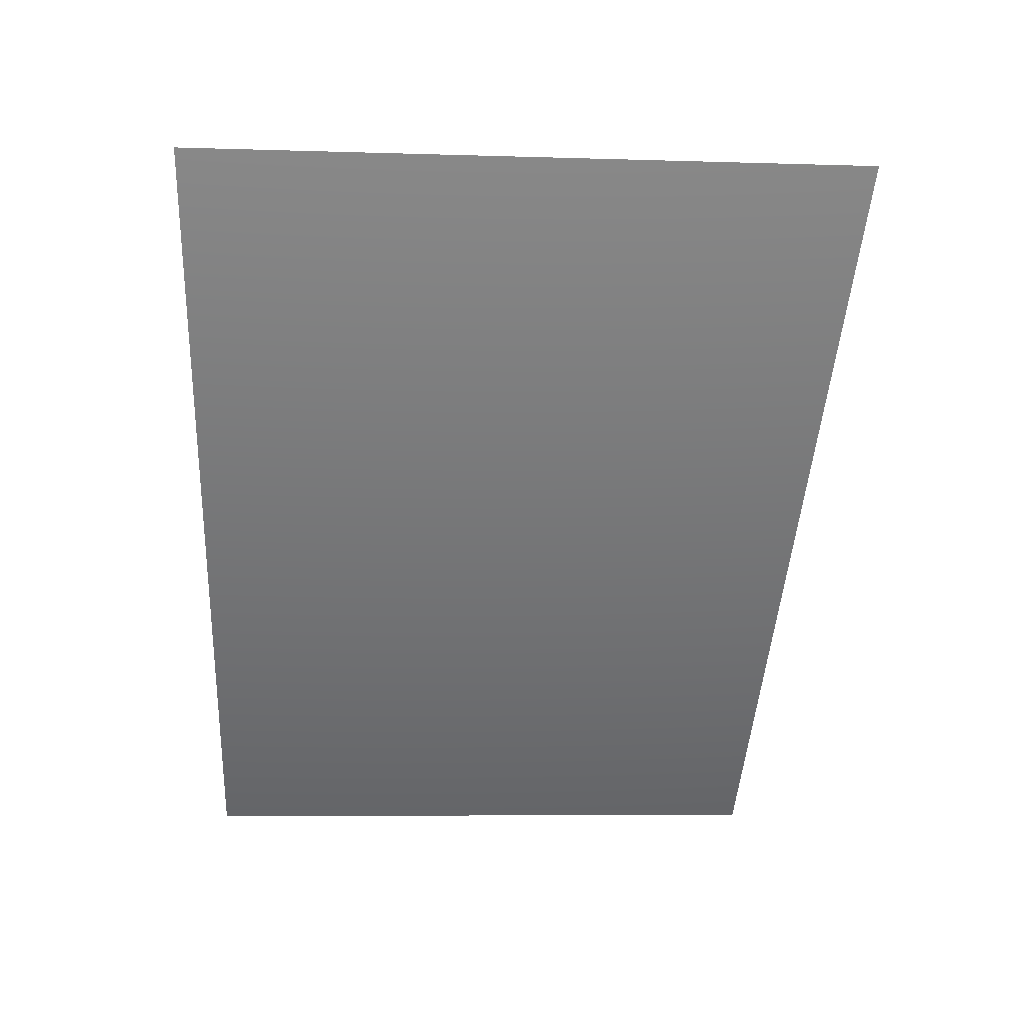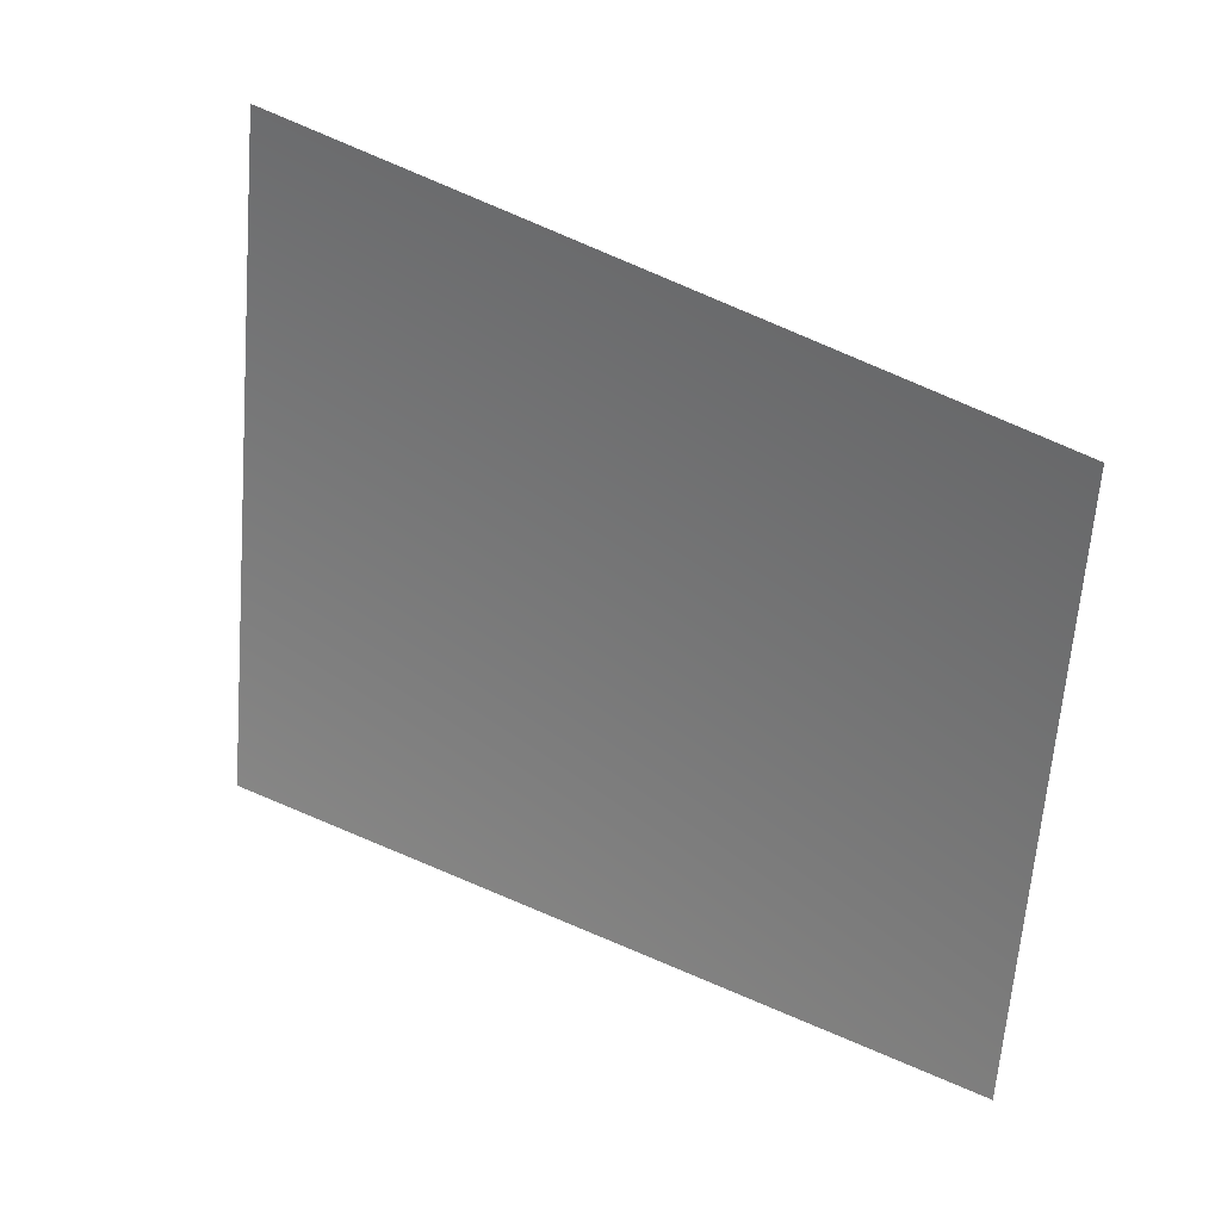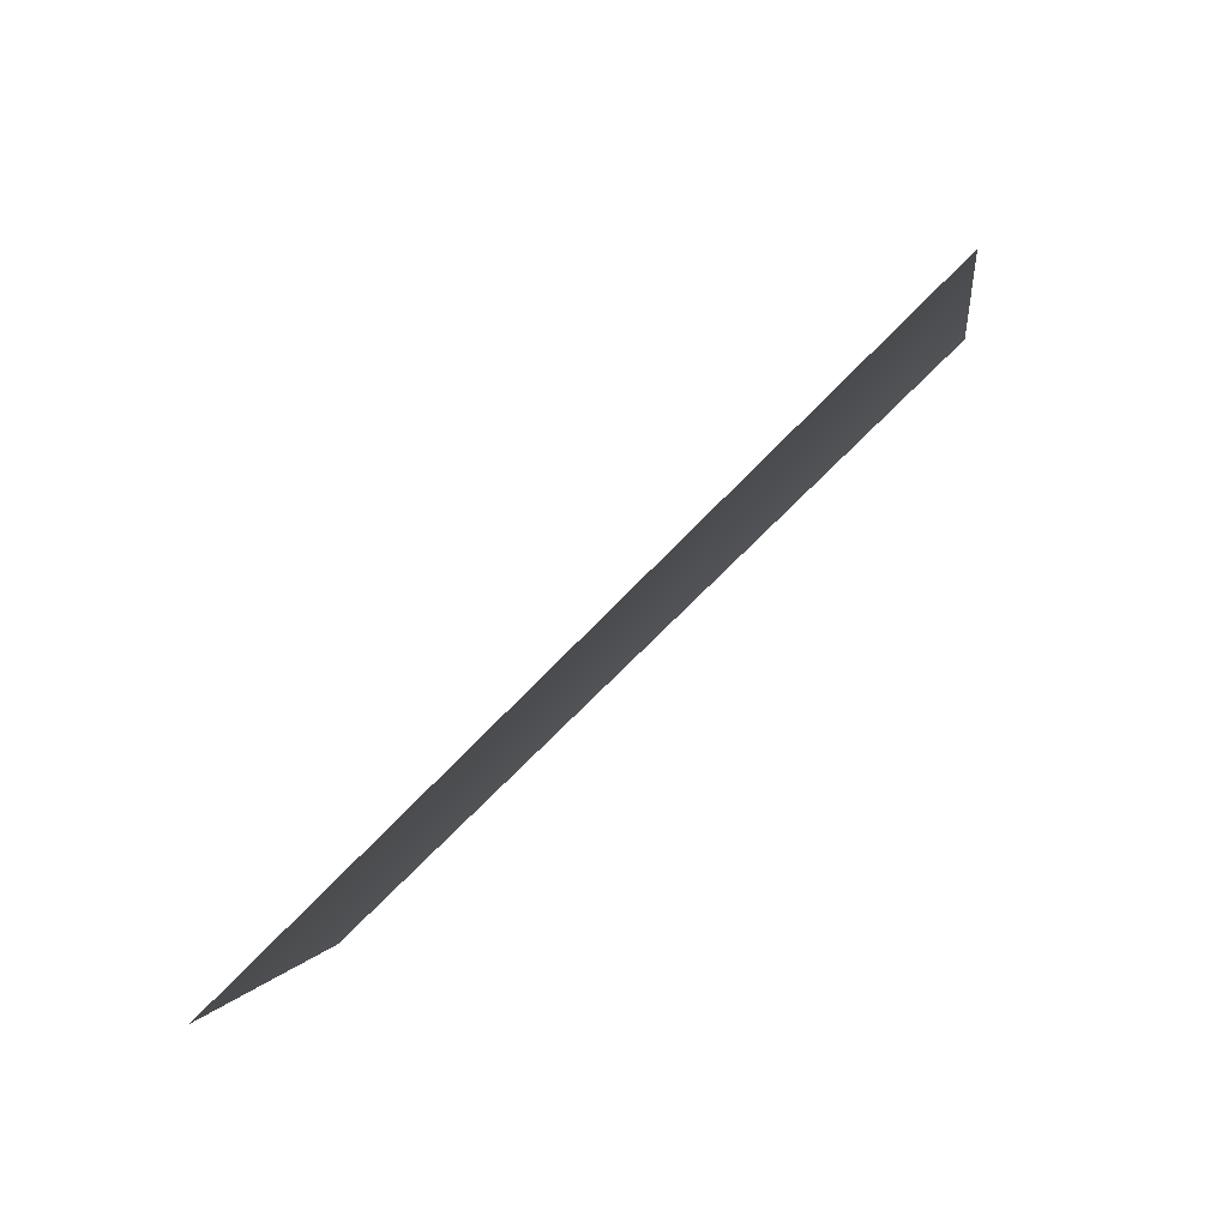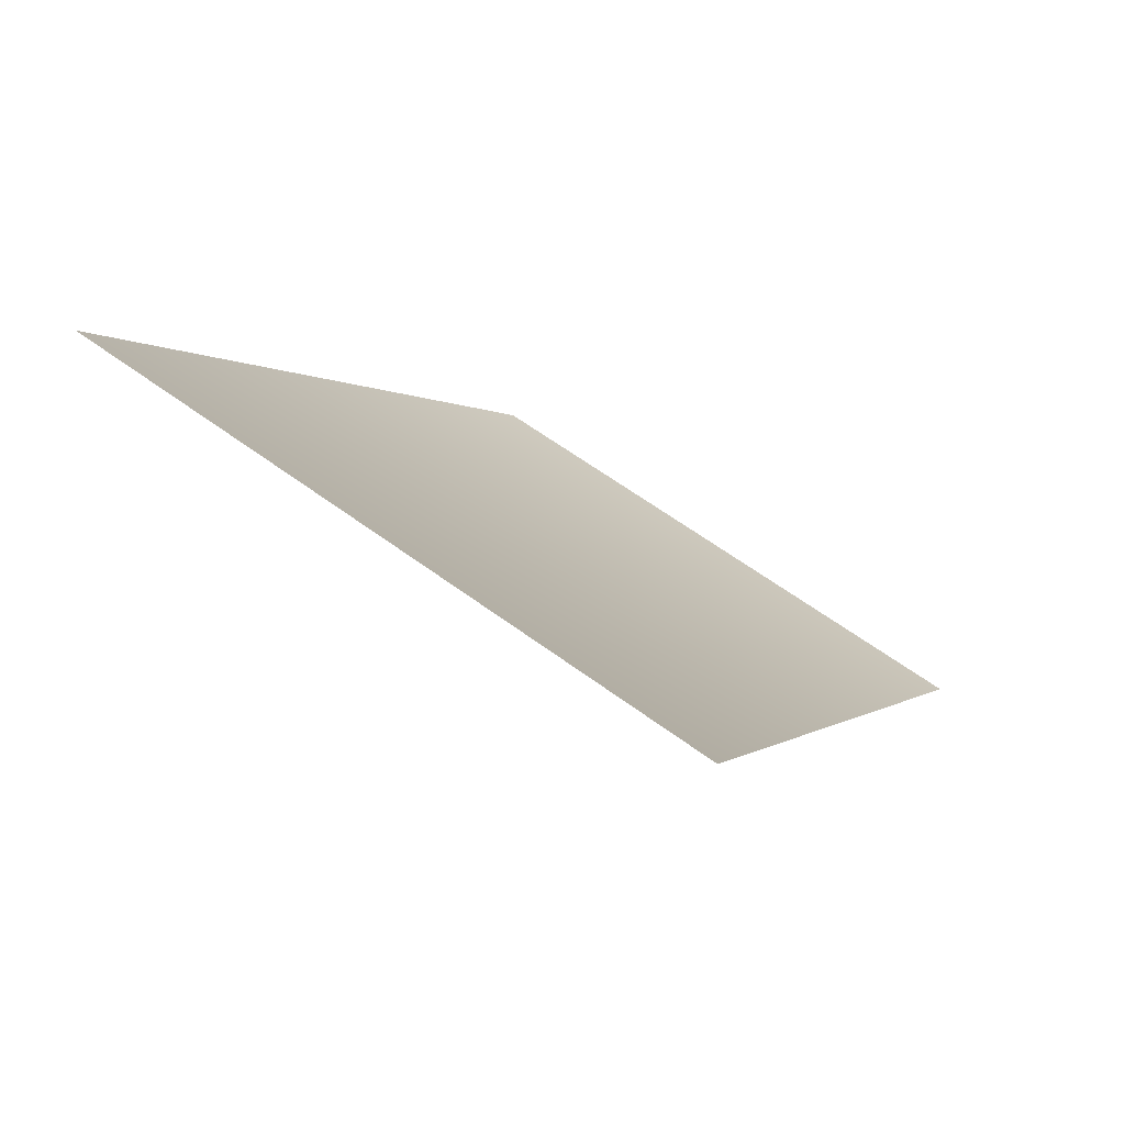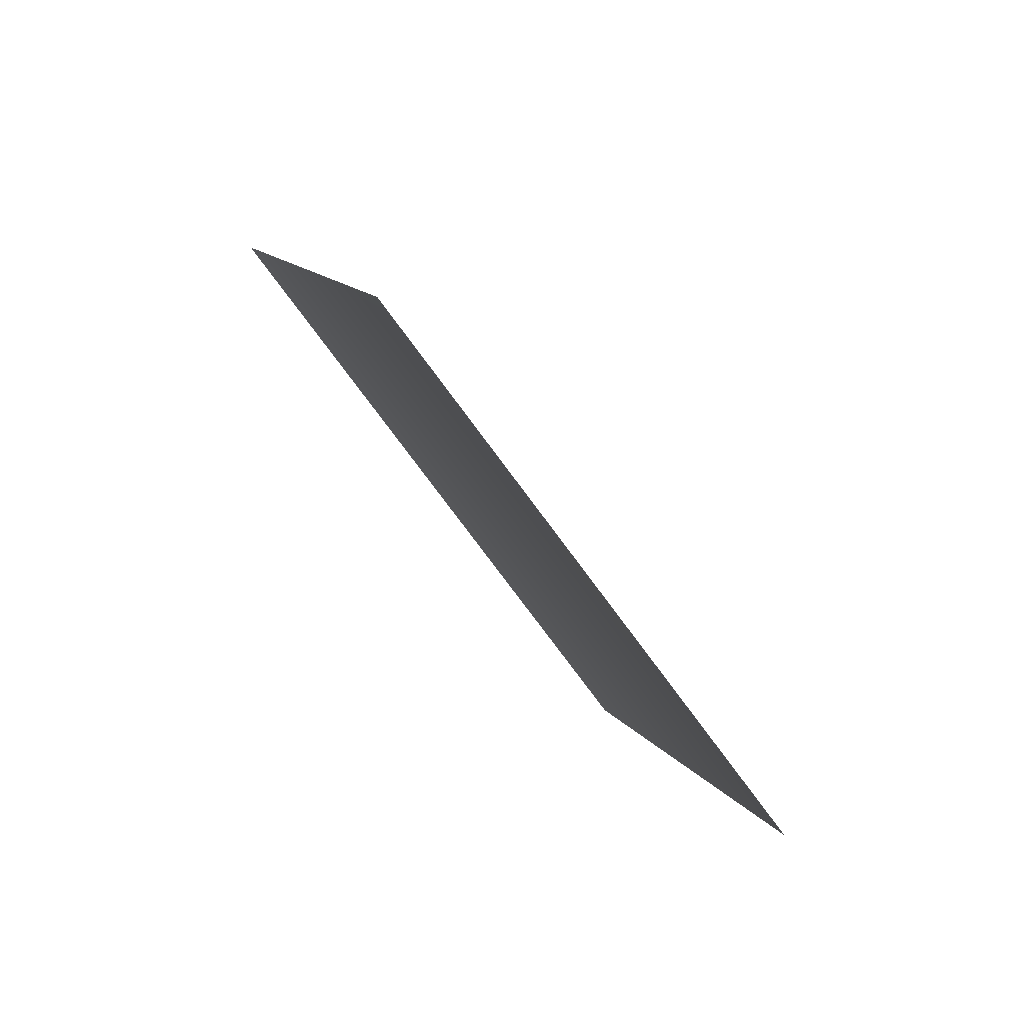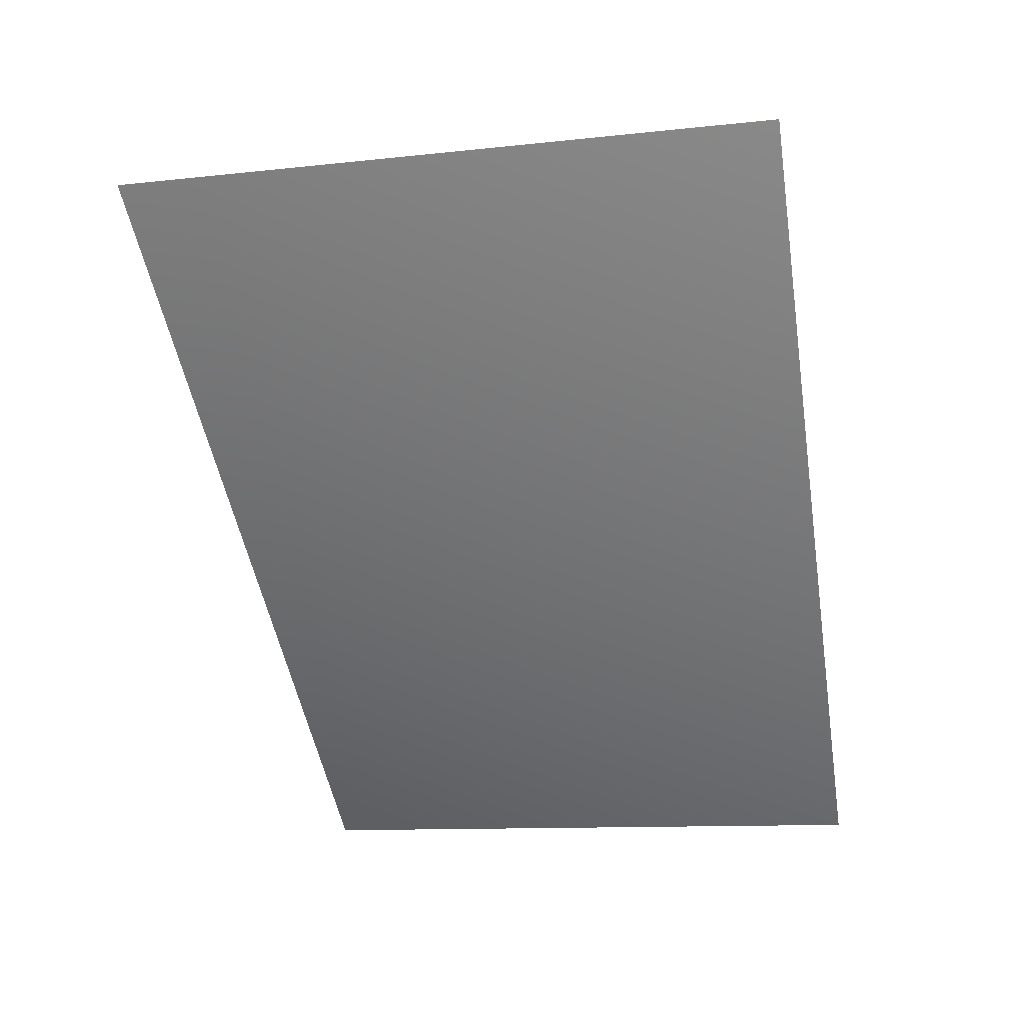
<metadata>
{"format":"obj","ext":"obj","renderer":"f3d","projection":"perspective","resolution":1024,"background":"white","views":[{"elev":-6.5,"azim":33.5,"up":"+Y"},{"elev":-21.4,"azim":-95.7,"up":"+Z"},{"elev":-39.9,"azim":97.6,"up":"+Z"},{"elev":56.9,"azim":77.6,"up":"+Y"},{"elev":-23.9,"azim":-39.9,"up":"+Z"},{"elev":-9.4,"azim":57.1,"up":"+Y"}]}
</metadata>
<code>
v 4096 -5793 4096
v 3218 -5793 4816
v 3784 -4551 5663
v 4816 -4551 4816
f 1 2 3
f 1 3 4

</code>
